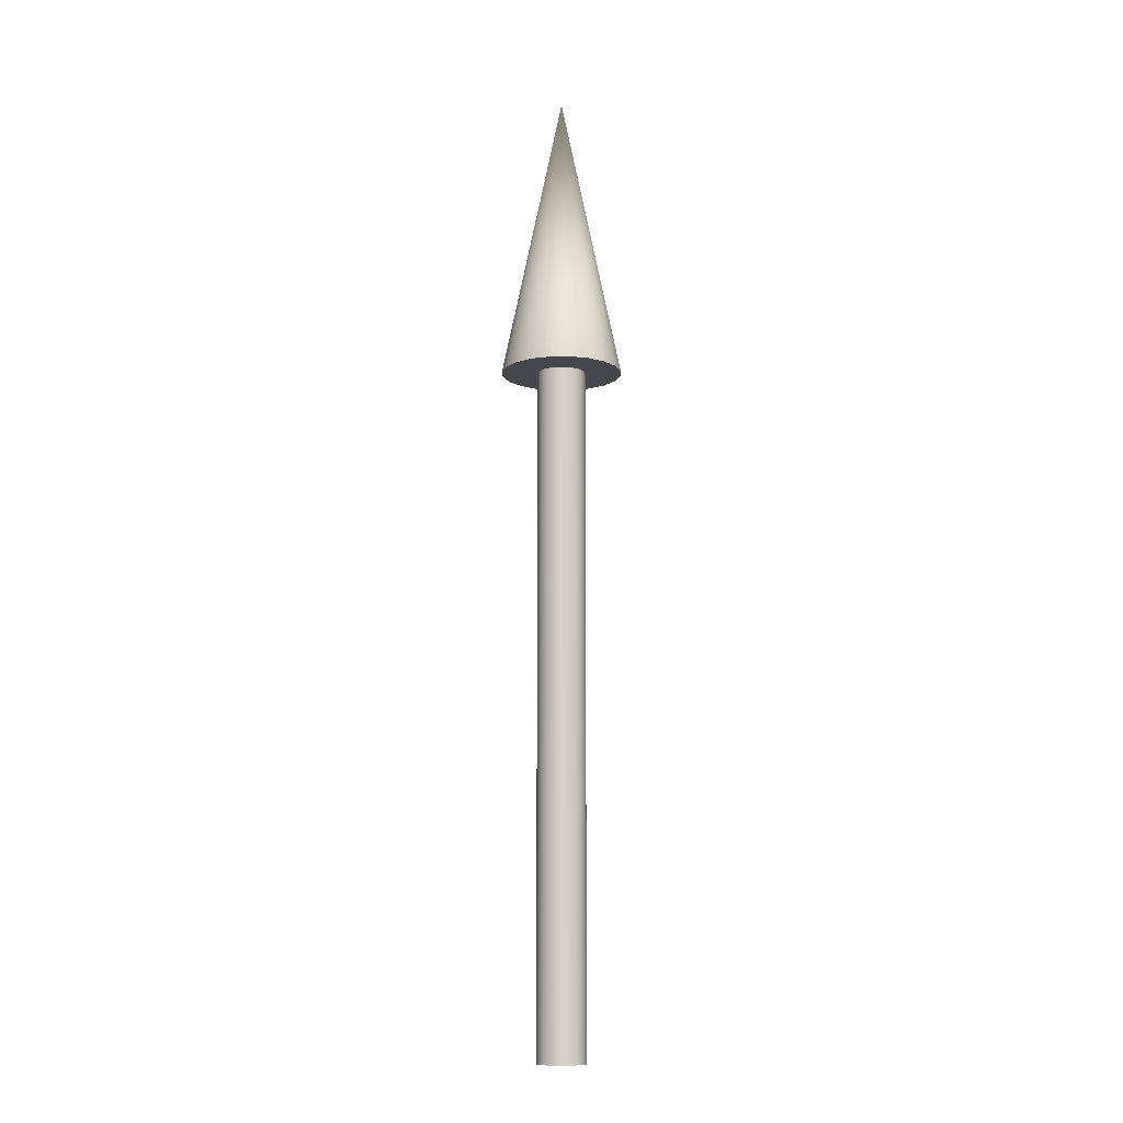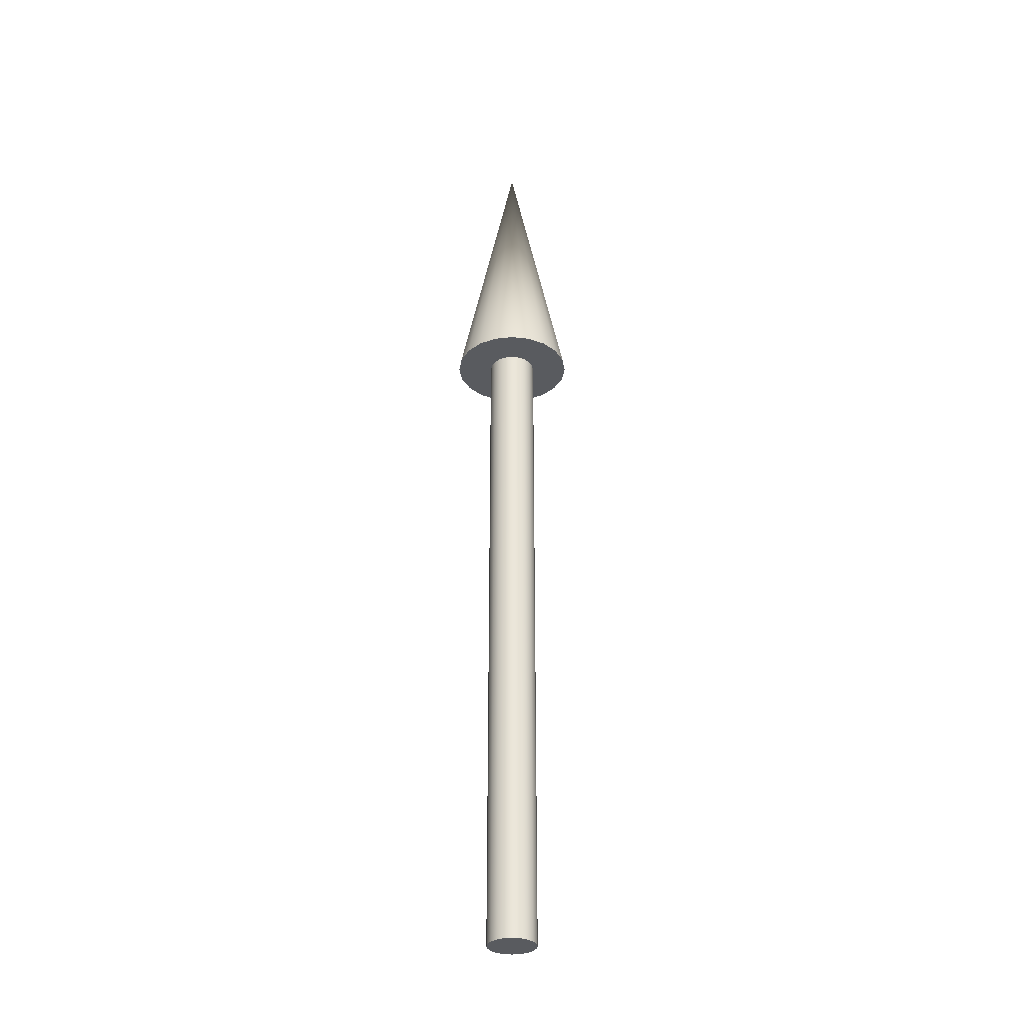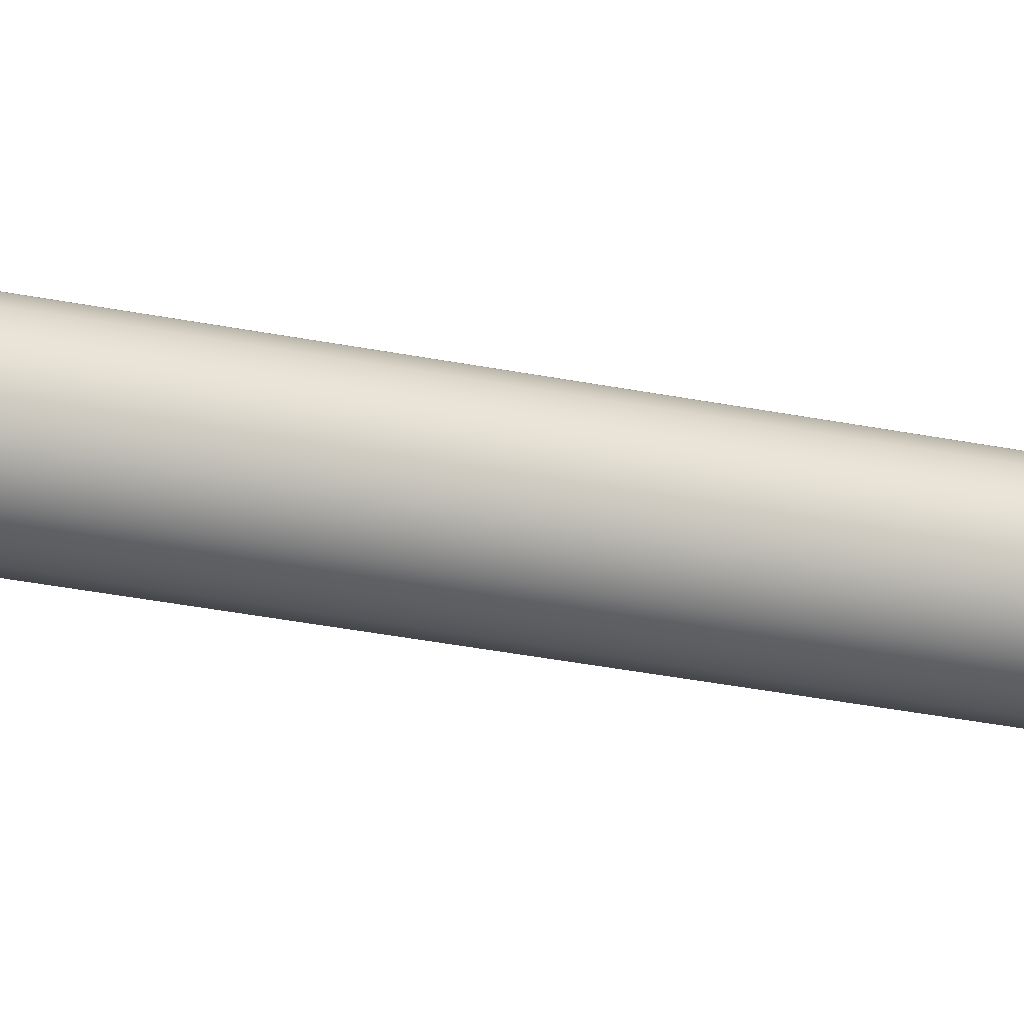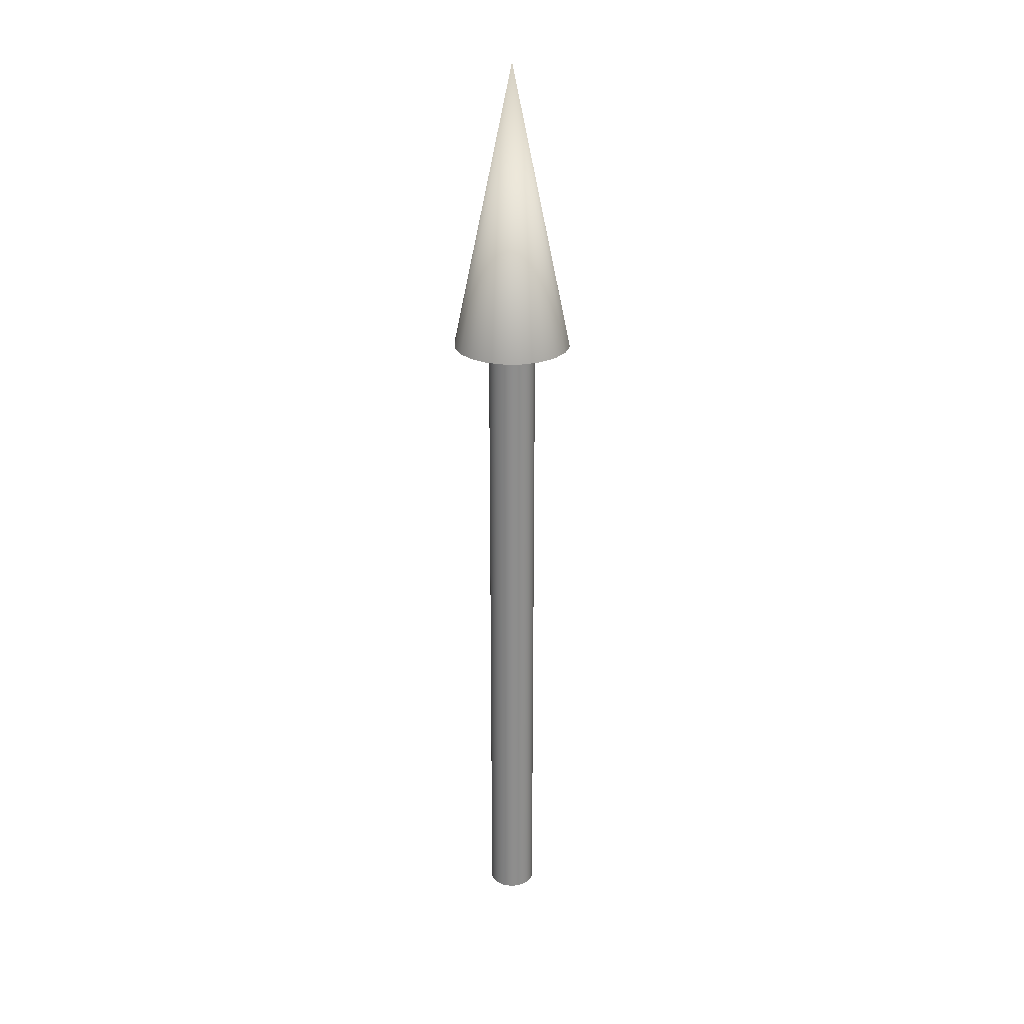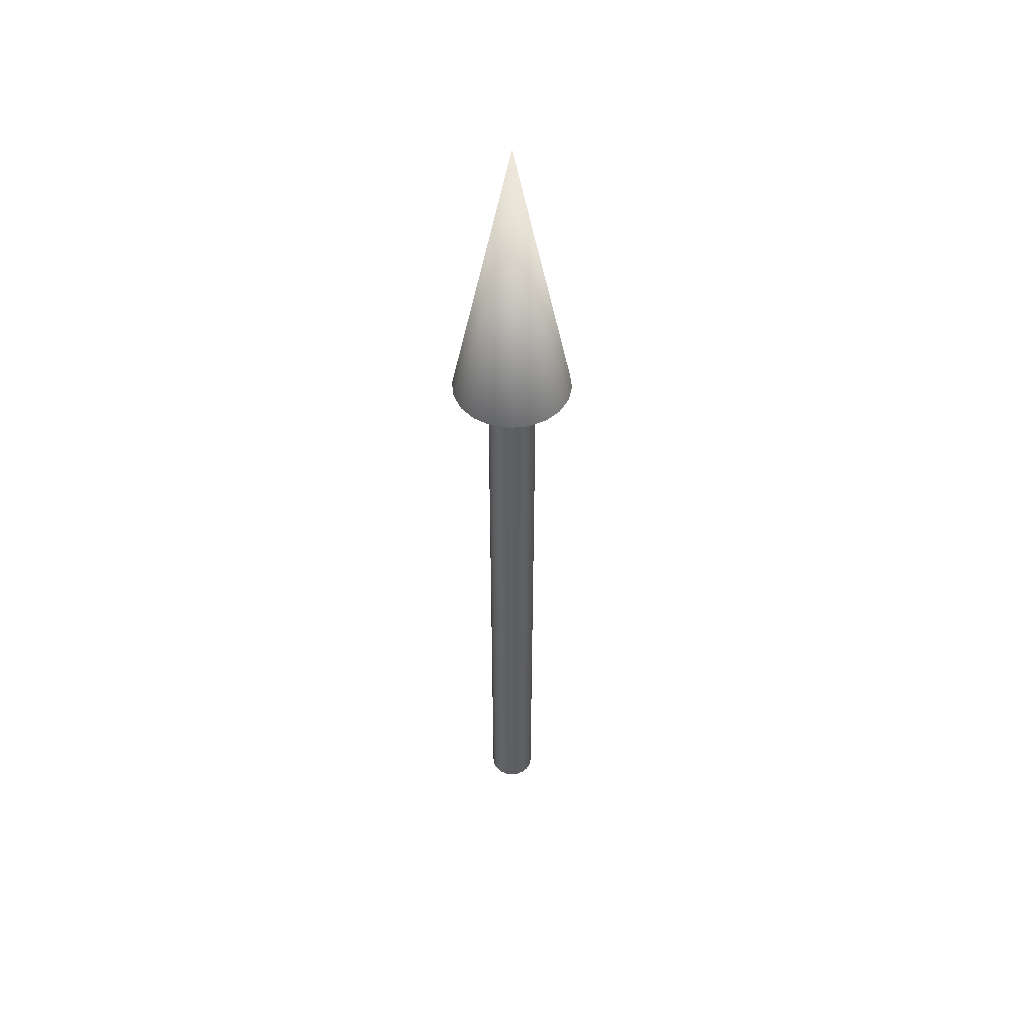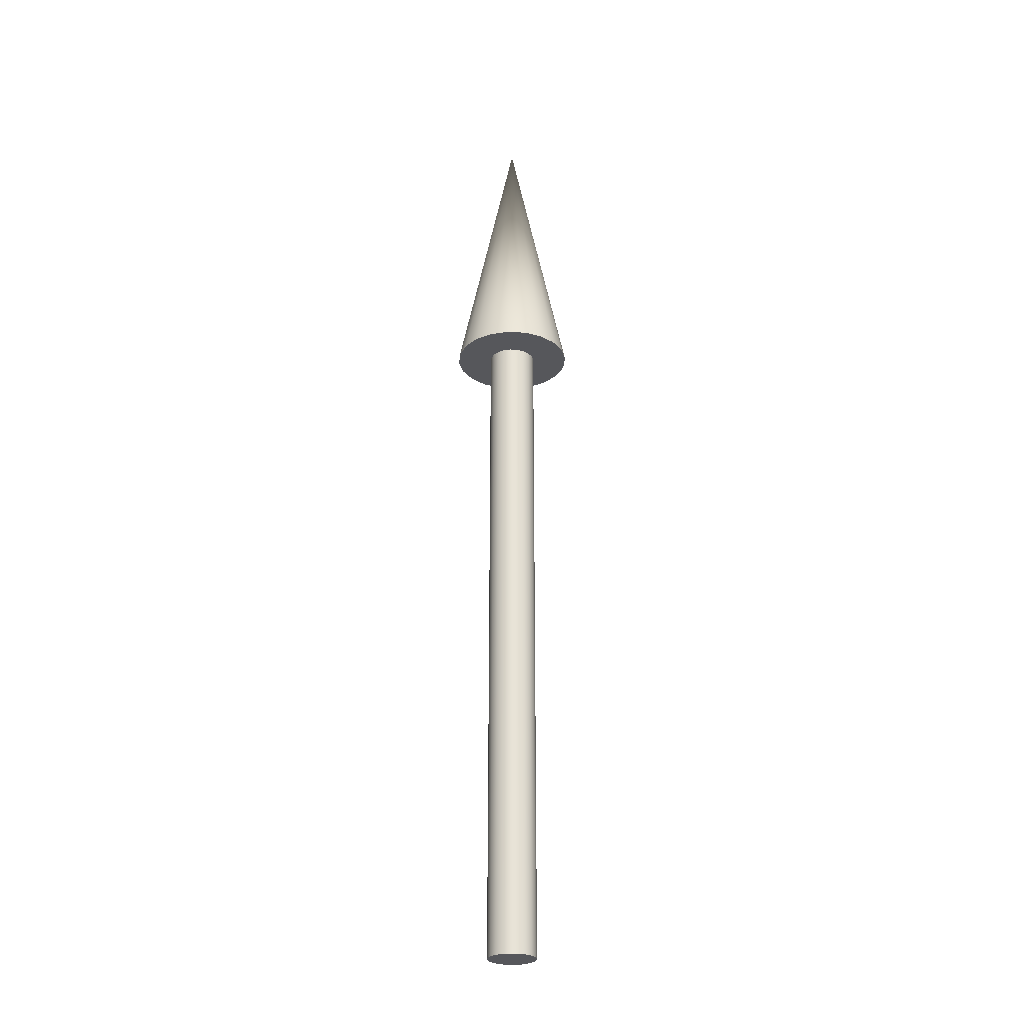
<metadata>
{"format":"obj","ext":"obj","renderer":"f3d","projection":"perspective","resolution":1024,"background":"white","views":[{"elev":-11.0,"azim":-61.9,"up":"+Z"},{"elev":-32.4,"azim":161.8,"up":"+Z"},{"elev":-24.3,"azim":69.8,"up":"+Y"},{"elev":25.5,"azim":97.1,"up":"+Z"},{"elev":48.6,"azim":92.6,"up":"+Z"},{"elev":-27.1,"azim":58.1,"up":"+Z"}]}
</metadata>
<code>
v 0.025 0 0
v 0.02378 0.007725 0
v 0.02022 0.01469 0
v 0.01469 0.02022 0
v 0.007725 0.02378 0
v 0 0.025 0
v -0.007725 0.02378 0
v -0.01469 0.02022 0
v -0.02022 0.01469 0
v -0.02378 0.007725 0
v -0.025 0 0
v -0.02378 -0.007725 0
v -0.02022 -0.01469 0
v -0.01469 -0.02022 0
v -0.007725 -0.02378 0
v -0 -0.025 0
v 0.007725 -0.02378 0
v 0.01469 -0.02022 0
v 0.02022 -0.01469 0
v 0.02378 -0.007725 0
v 0.025 0 0
v 0.02378 0.007725 0
v 0.02022 0.01469 0
v 0.01469 0.02022 0
v 0.007725 0.02378 0
v 0 0.025 0
v -0.007725 0.02378 0
v -0.01469 0.02022 0
v -0.02022 0.01469 0
v -0.02378 0.007725 0
v -0.025 0 0
v -0.02378 -0.007725 0
v -0.02022 -0.01469 0
v -0.01469 -0.02022 0
v -0.007725 -0.02378 0
v -0 -0.025 0
v 0.007725 -0.02378 0
v 0.01469 -0.02022 0
v 0.02022 -0.01469 0
v 0.02378 -0.007725 0
v 0.025 0 0.7
v 0.02378 0.007725 0.7
v 0.02022 0.01469 0.7
v 0.01469 0.02022 0.7
v 0.007725 0.02378 0.7
v 0 0.025 0.7
v -0.007725 0.02378 0.7
v -0.01469 0.02022 0.7
v -0.02022 0.01469 0.7
v -0.02378 0.007725 0.7
v -0.025 0 0.7
v -0.02378 -0.007725 0.7
v -0.02022 -0.01469 0.7
v -0.01469 -0.02022 0.7
v -0.007725 -0.02378 0.7
v -0 -0.025 0.7
v 0.007725 -0.02378 0.7
v 0.01469 -0.02022 0.7
v 0.02022 -0.01469 0.7
v 0.02378 -0.007725 0.7
v 0.025 0 0.7
v 0.02378 0.007725 0.7
v 0.02022 0.01469 0.7
v 0.01469 0.02022 0.7
v 0.007725 0.02378 0.7
v 0 0.025 0.7
v -0.007725 0.02378 0.7
v -0.01469 0.02022 0.7
v -0.02022 0.01469 0.7
v -0.02378 0.007725 0.7
v -0.025 0 0.7
v -0.02378 -0.007725 0.7
v -0.02022 -0.01469 0.7
v -0.01469 -0.02022 0.7
v -0.007725 -0.02378 0.7
v -0 -0.025 0.7
v 0.007725 -0.02378 0.7
v 0.01469 -0.02022 0.7
v 0.02022 -0.01469 0.7
v 0.02378 -0.007725 0.7
v 0.0625 0 0.7
v 0.05944 0.01931 0.7
v 0.05056 0.03674 0.7
v 0.03674 0.05056 0.7
v 0.01931 0.05944 0.7
v 0 0.0625 0.7
v -0.01931 0.05944 0.7
v -0.03674 0.05056 0.7
v -0.05056 0.03674 0.7
v -0.05944 0.01931 0.7
v -0.0625 0 0.7
v -0.05944 -0.01931 0.7
v -0.05056 -0.03674 0.7
v -0.03674 -0.05056 0.7
v -0.01931 -0.05944 0.7
v -0 -0.0625 0.7
v 0.01931 -0.05944 0.7
v 0.03674 -0.05056 0.7
v 0.05056 -0.03674 0.7
v 0.05944 -0.01931 0.7
v 0 0 1
v 0.0625 0 0.7
v 0.05944 0.01931 0.7
v 0.05056 0.03674 0.7
v 0.03674 0.05056 0.7
v 0.01931 0.05944 0.7
v 0 0.0625 0.7
v -0.01931 0.05944 0.7
v -0.03674 0.05056 0.7
v -0.05056 0.03674 0.7
v -0.05944 0.01931 0.7
v -0.0625 0 0.7
v -0.05944 -0.01931 0.7
v -0.05056 -0.03674 0.7
v -0.03674 -0.05056 0.7
v -0.01931 -0.05944 0.7
v -0 -0.0625 0.7
v 0.01931 -0.05944 0.7
v 0.03674 -0.05056 0.7
v 0.05056 -0.03674 0.7
v 0.05944 -0.01931 0.7
f 1 3 2
f 1 4 3
f 1 5 4
f 1 6 5
f 1 7 6
f 1 8 7
f 1 9 8
f 1 10 9
f 1 11 10
f 1 12 11
f 1 13 12
f 1 14 13
f 1 15 14
f 1 16 15
f 1 17 16
f 1 18 17
f 1 19 18
f 1 20 19
f 21 42 41
f 21 22 42
f 22 43 42
f 22 23 43
f 23 44 43
f 23 24 44
f 24 45 44
f 24 25 45
f 25 46 45
f 25 26 46
f 26 47 46
f 26 27 47
f 27 48 47
f 27 28 48
f 28 49 48
f 28 29 49
f 29 50 49
f 29 30 50
f 30 51 50
f 30 31 51
f 31 52 51
f 31 32 52
f 32 53 52
f 32 33 53
f 33 54 53
f 33 34 54
f 34 55 54
f 34 35 55
f 35 56 55
f 35 36 56
f 36 57 56
f 36 37 57
f 37 58 57
f 37 38 58
f 38 59 58
f 38 39 59
f 39 60 59
f 39 40 60
f 40 41 60
f 40 21 41
f 61 82 81
f 61 62 82
f 62 83 82
f 62 63 83
f 63 84 83
f 63 64 84
f 64 85 84
f 64 65 85
f 65 86 85
f 65 66 86
f 66 87 86
f 66 67 87
f 67 88 87
f 67 68 88
f 68 89 88
f 68 69 89
f 69 90 89
f 69 70 90
f 70 91 90
f 70 71 91
f 71 92 91
f 71 72 92
f 72 93 92
f 72 73 93
f 73 94 93
f 73 74 94
f 74 95 94
f 74 75 95
f 75 96 95
f 75 76 96
f 76 97 96
f 76 77 97
f 77 98 97
f 77 78 98
f 78 99 98
f 78 79 99
f 79 100 99
f 79 80 100
f 80 81 100
f 80 61 81
f 101 102 103
f 101 103 104
f 101 104 105
f 101 105 106
f 101 106 107
f 101 107 108
f 101 108 109
f 101 109 110
f 101 110 111
f 101 111 112
f 101 112 113
f 101 113 114
f 101 114 115
f 101 115 116
f 101 116 117
f 101 117 118
f 101 118 119
f 101 119 120
f 101 120 121
f 101 121 102

</code>
